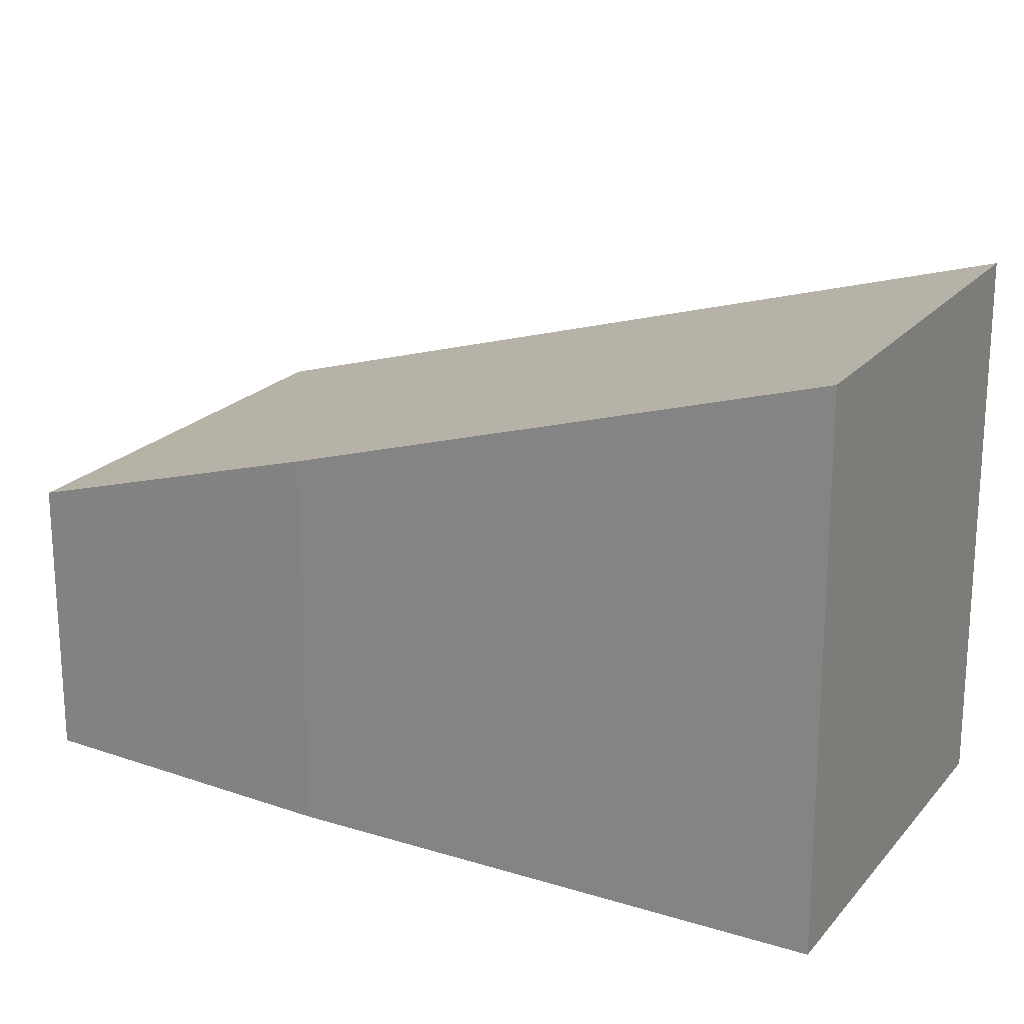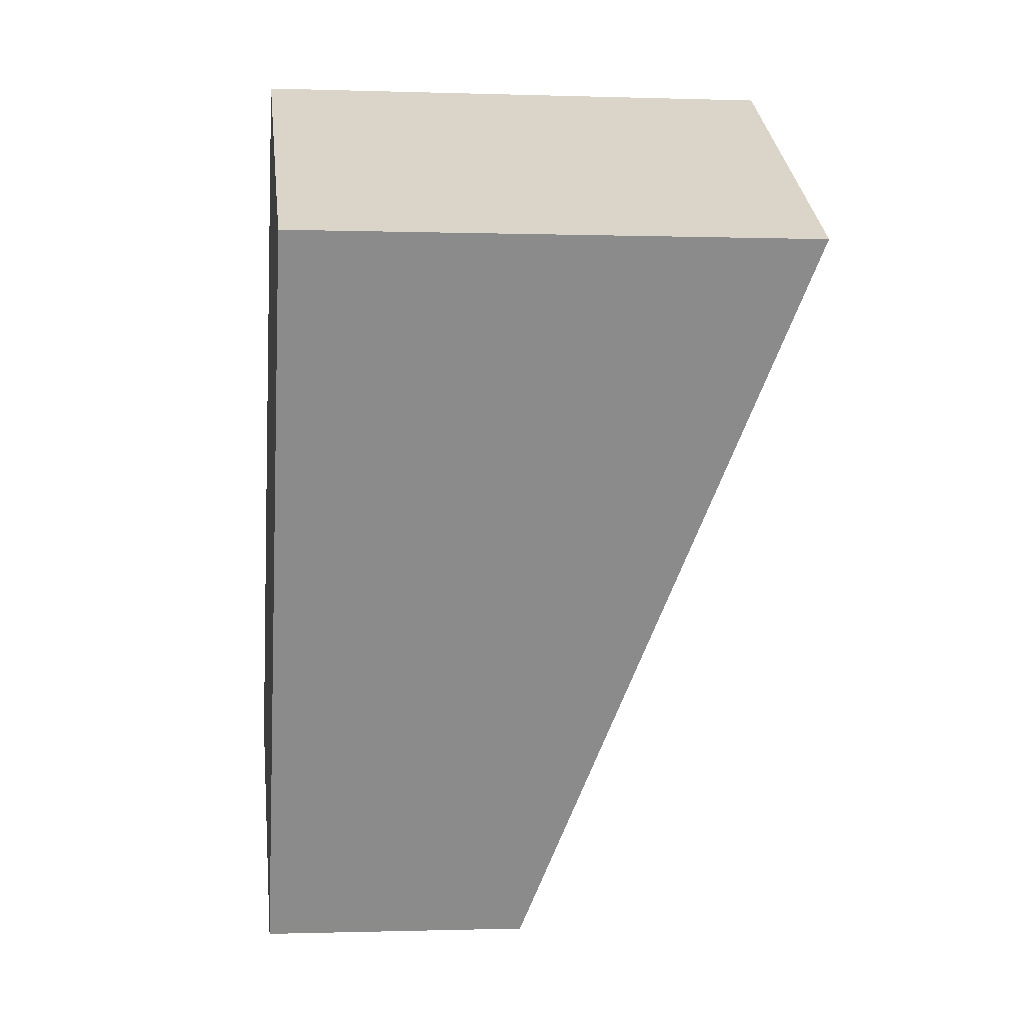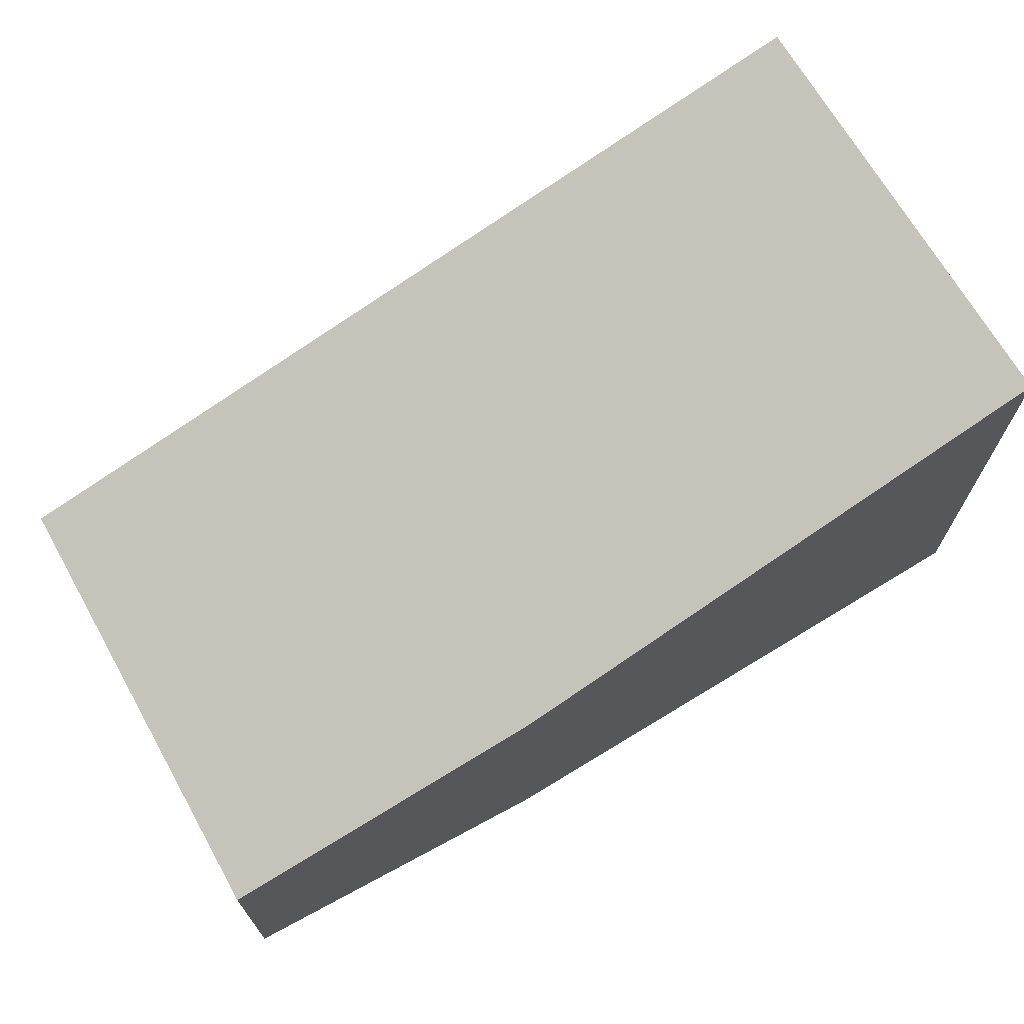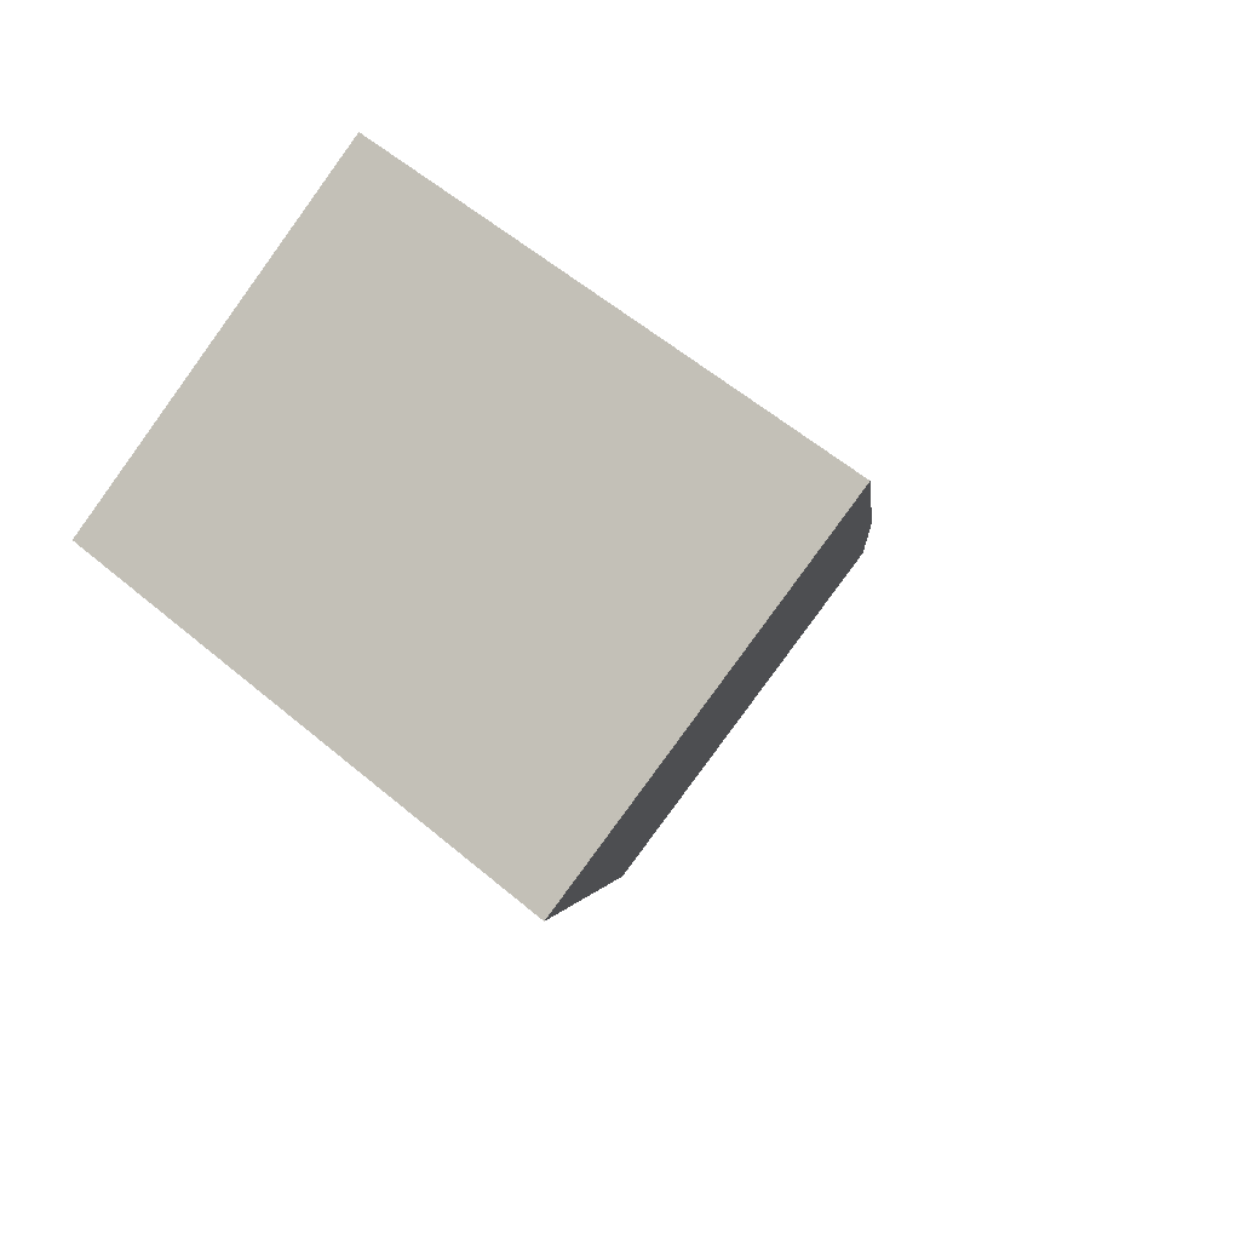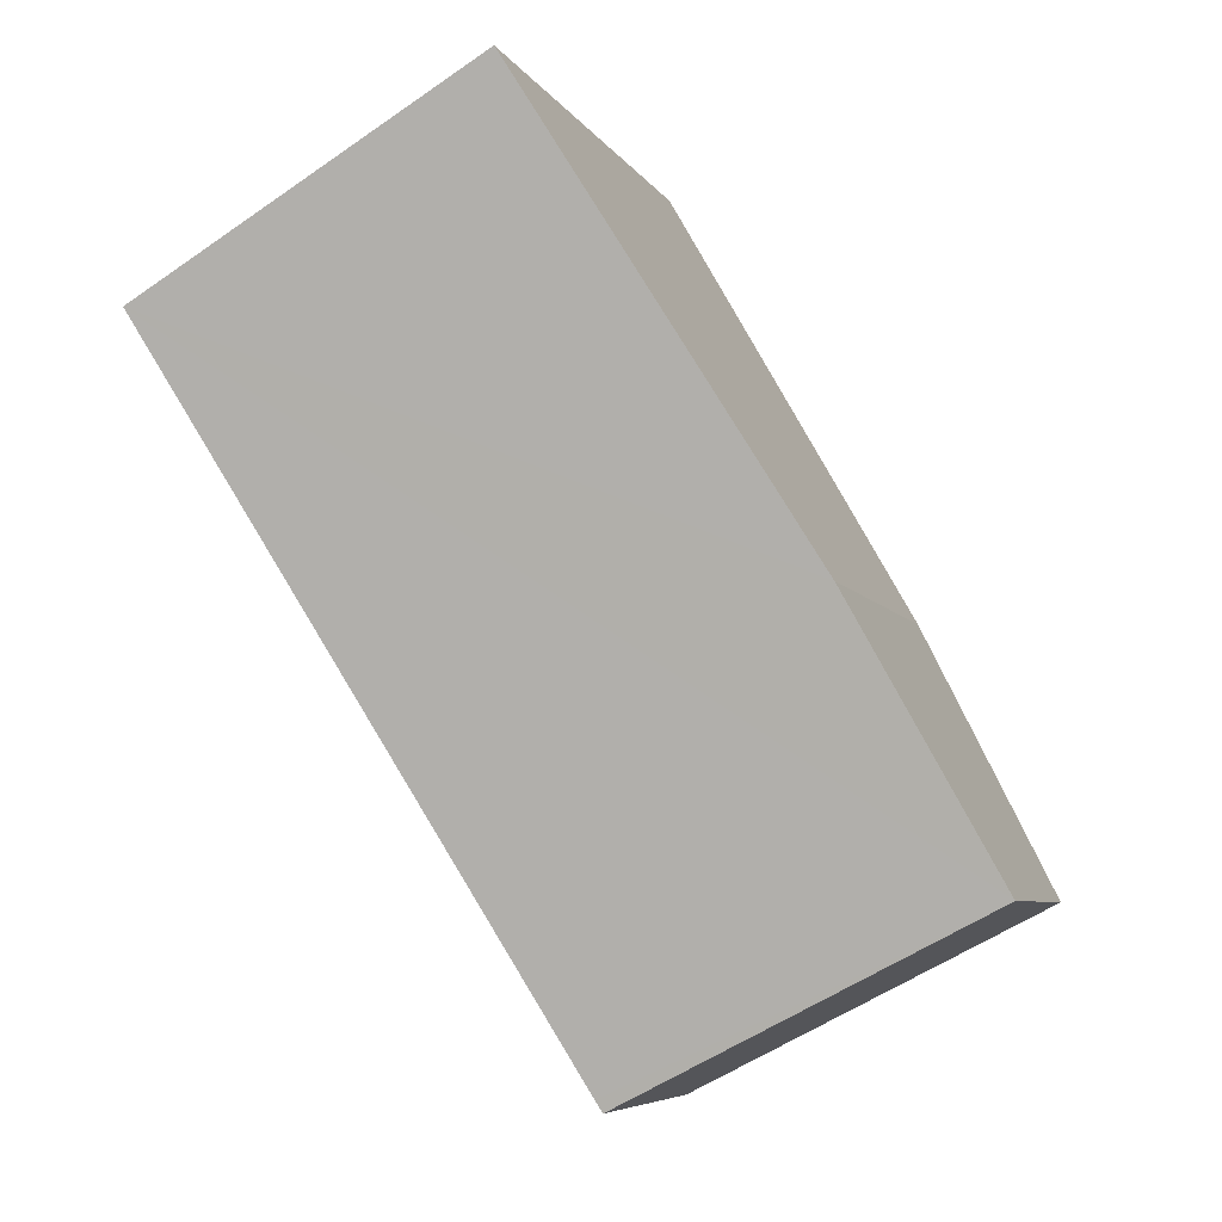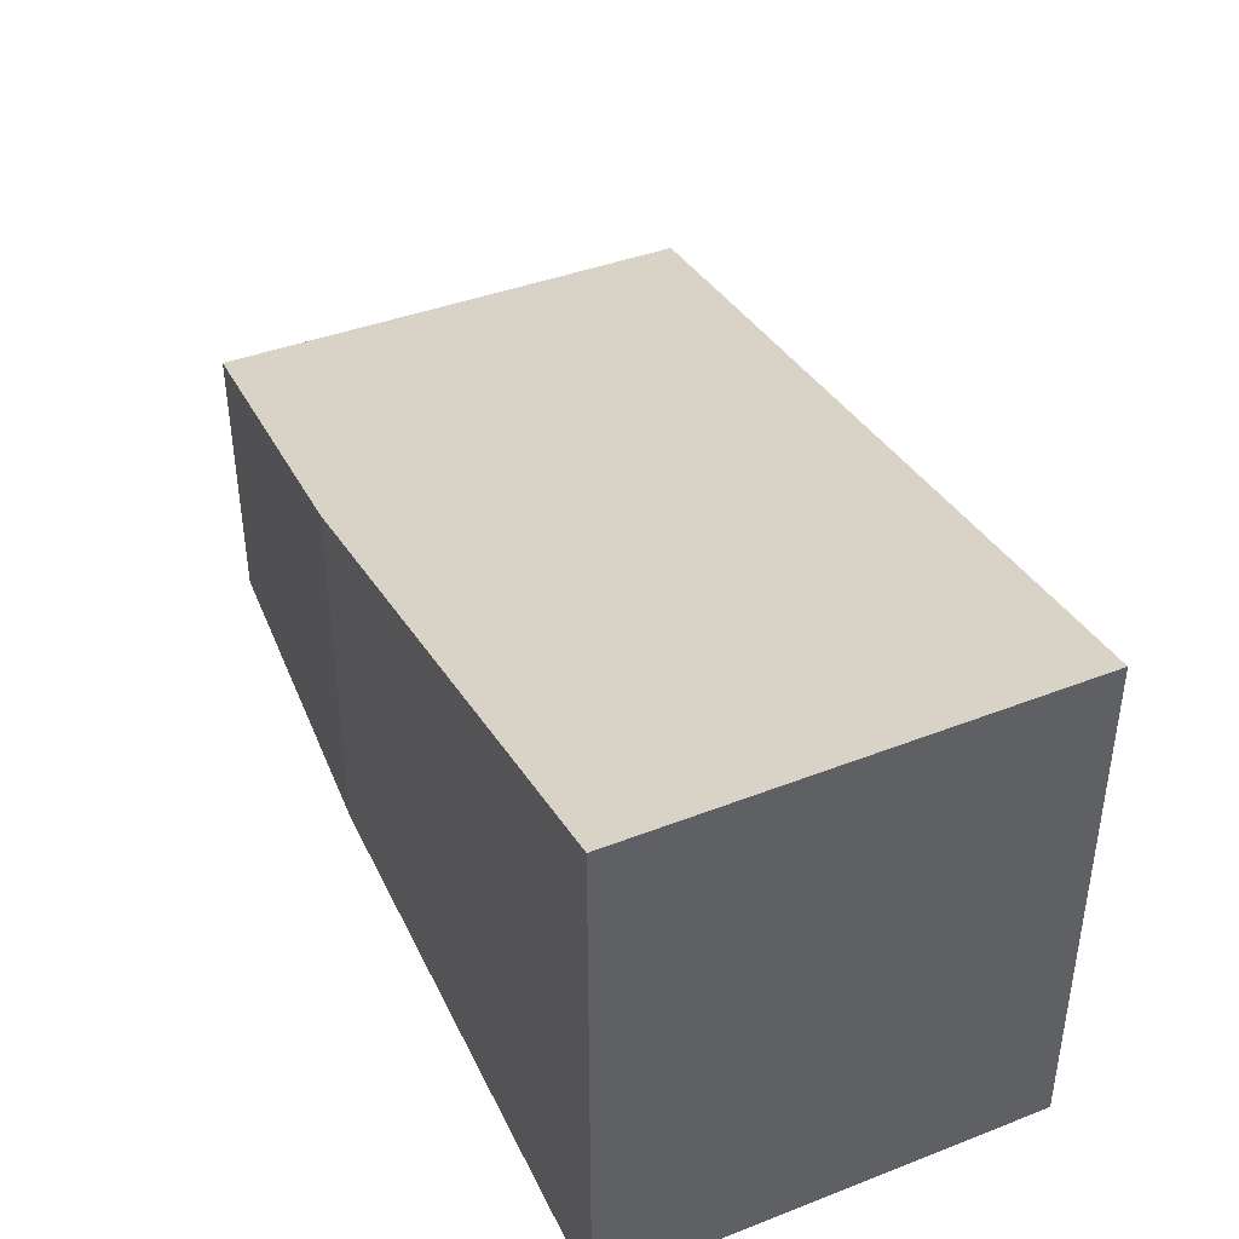
<metadata>
{"format":"obj","ext":"obj","renderer":"f3d","projection":"perspective","resolution":1024,"background":"white","views":[{"elev":22.4,"azim":-32.0,"up":"+Y"},{"elev":-0.8,"azim":82.8,"up":"+Z"},{"elev":73.1,"azim":-91.8,"up":"+Y"},{"elev":55.3,"azim":132.0,"up":"+Z"},{"elev":-6.4,"azim":-162.4,"up":"+Z"},{"elev":46.6,"azim":5.2,"up":"+Y"}]}
</metadata>
<code>
v  0 1.931 1.182e-16
v  2.702 1.962 -1.258
v  2.657 1.931 -1.345
v  5.242 3.7 3.694
v  0.961 2.606 1.934
v  2.765 3.747 5.116
v  2.657 8.236e-17 -1.345
v  0 0 0
v  0.961 -1.184e-16 1.934
v  2.765 -3.133e-16 5.116
v  5.242 -2.262e-16 3.694
v  2.702 7.703e-17 -1.258
g defaultobject
f 1 2 3
f 2 1 4
f 4 1 5
f 4 5 6
f 7 1 3
f 1 7 8
f 1 9 5
f 9 1 8
f 5 10 6
f 10 5 9
f 10 4 6
f 4 10 11
f 11 2 4
f 2 11 12
f 2 12 3
f 3 12 7
f 9 11 10
f 11 9 8
f 11 8 12
f 12 8 7

</code>
